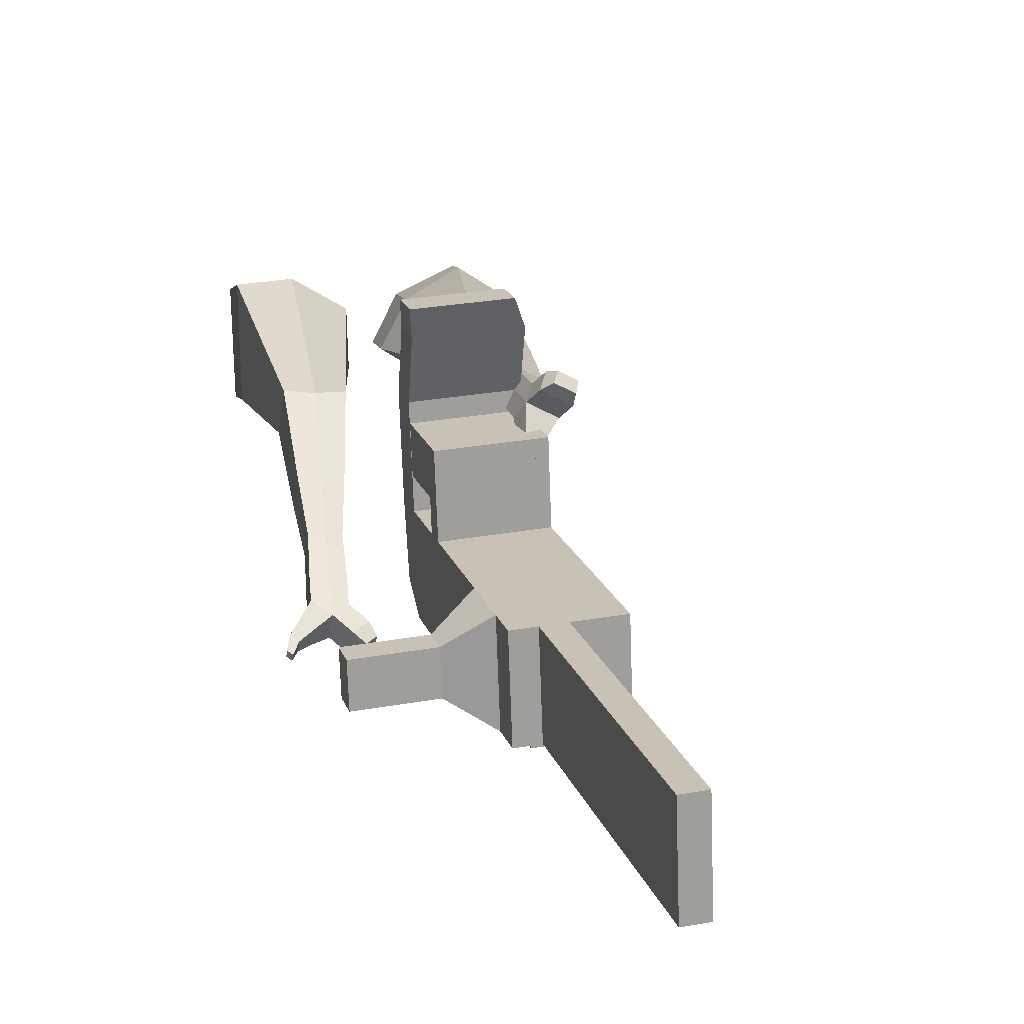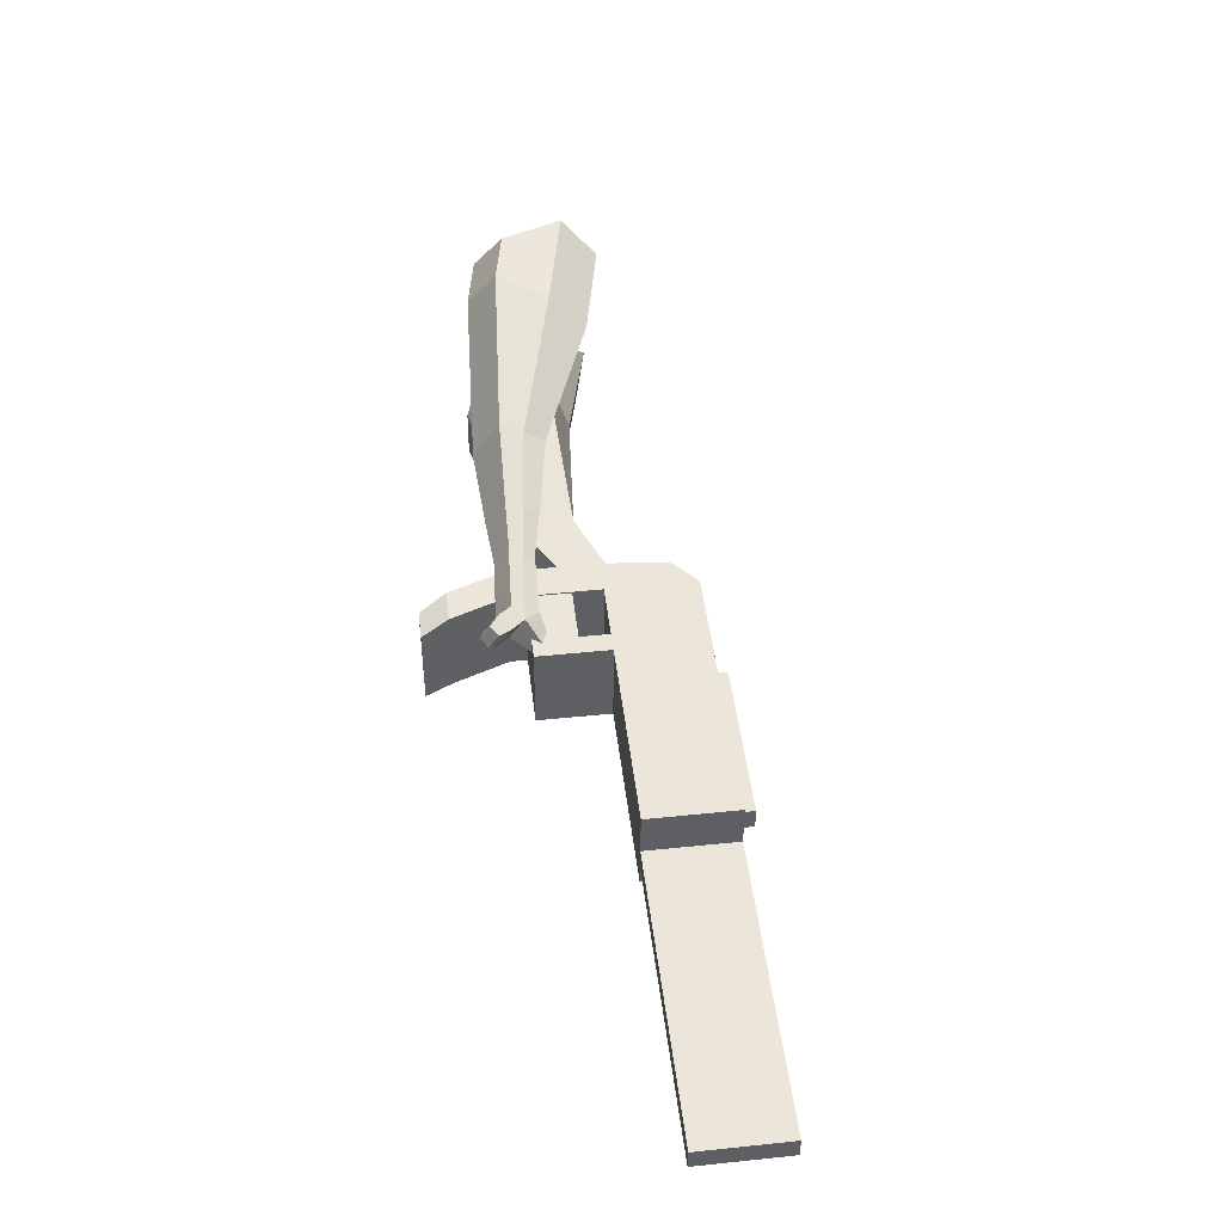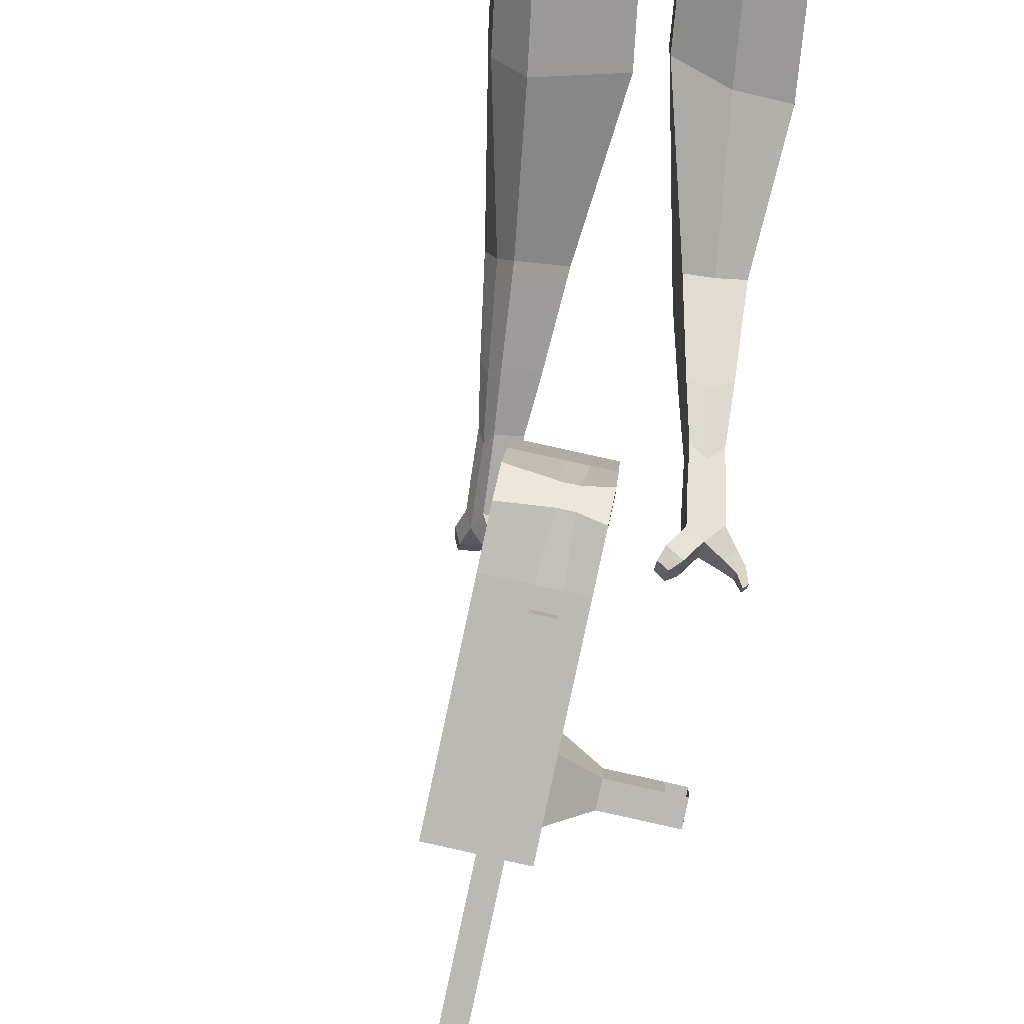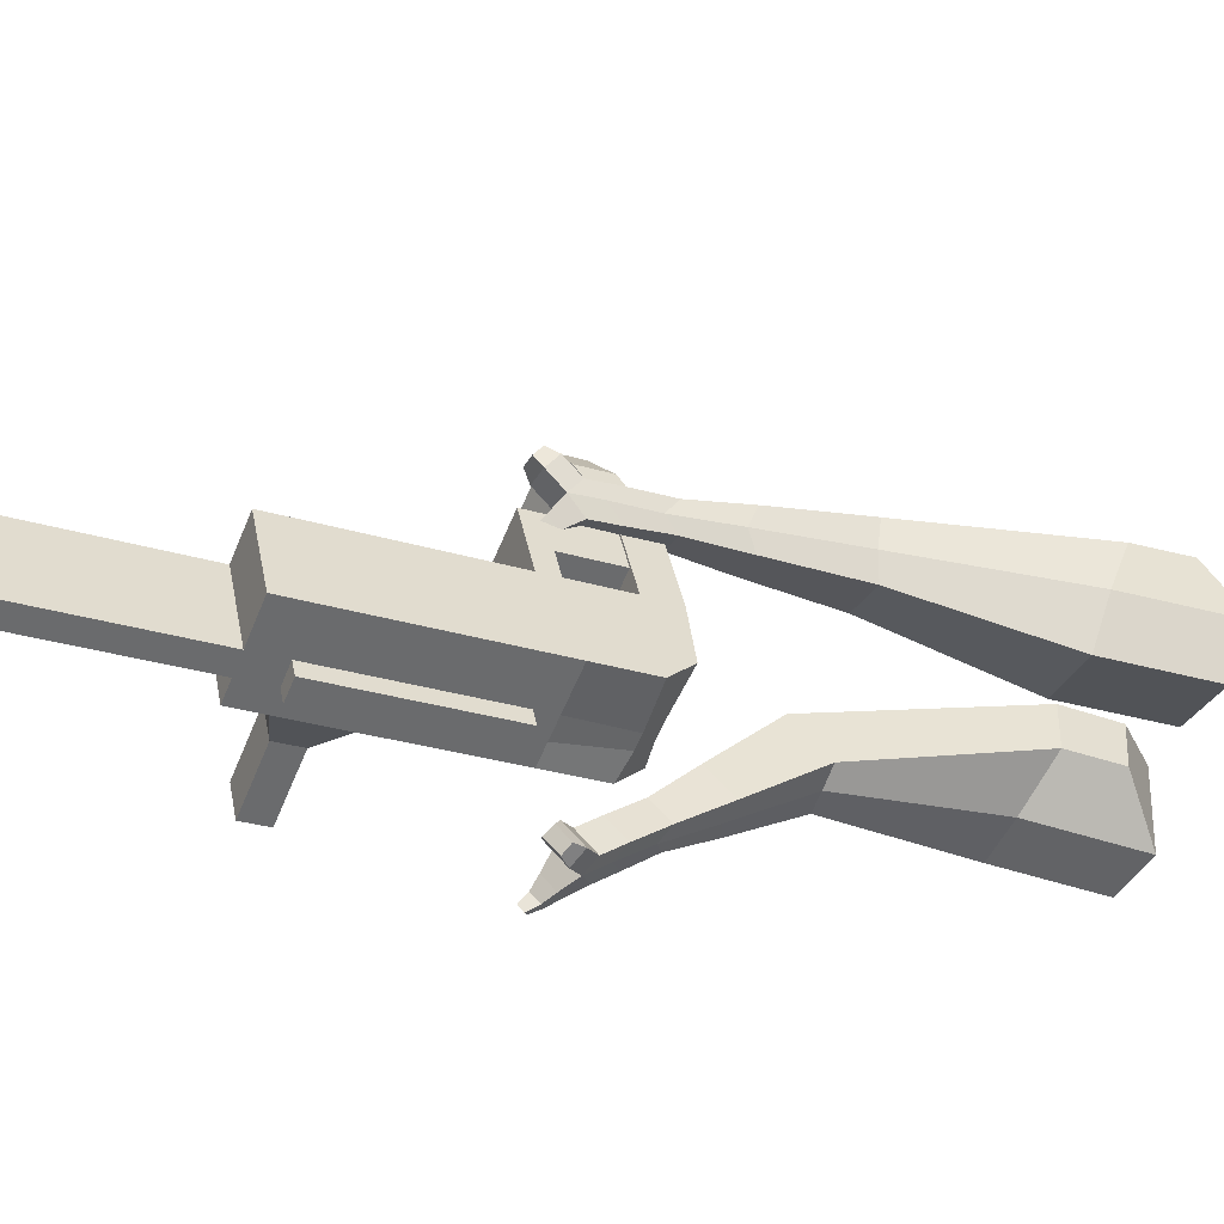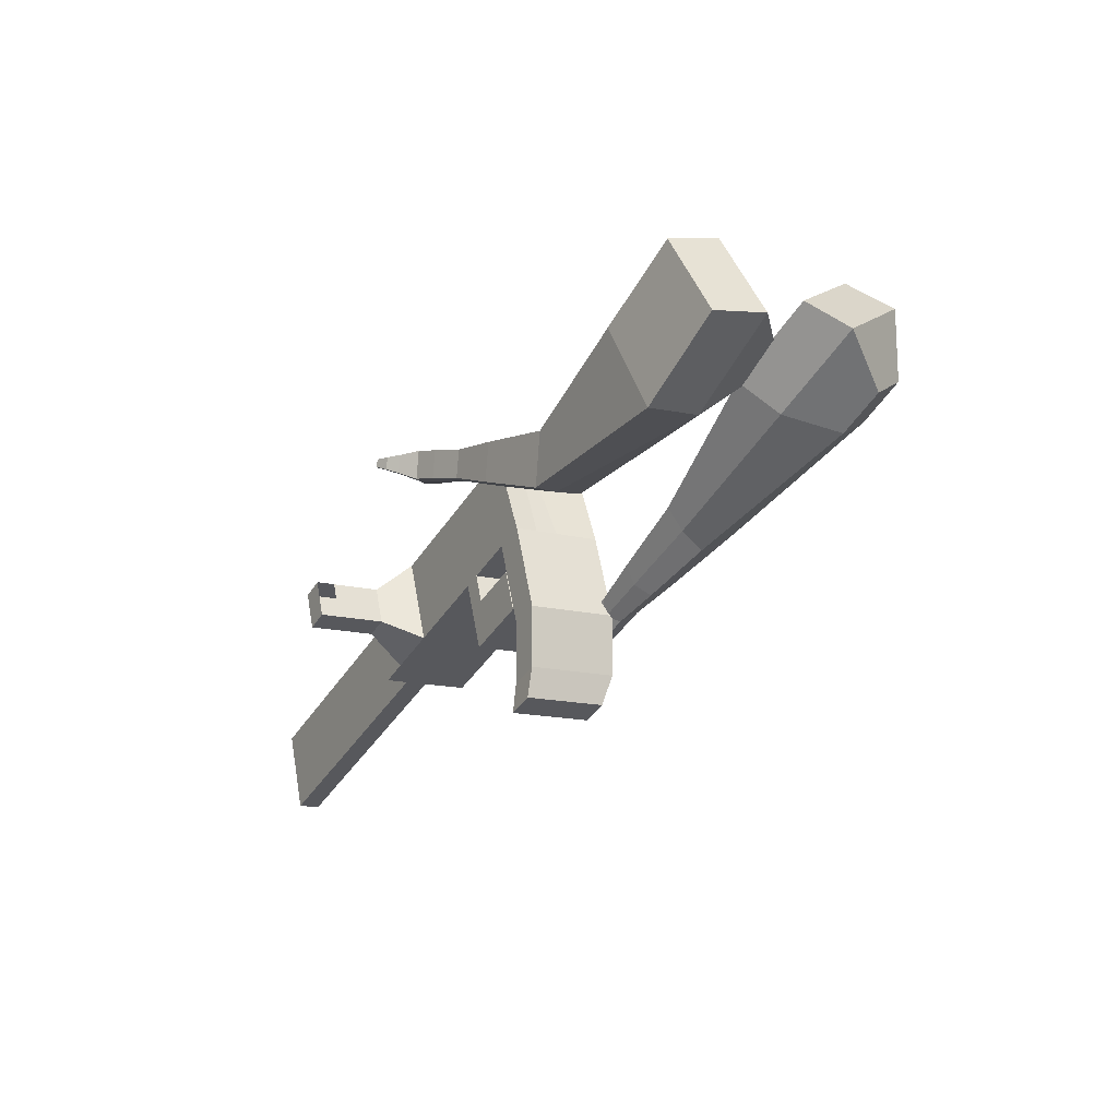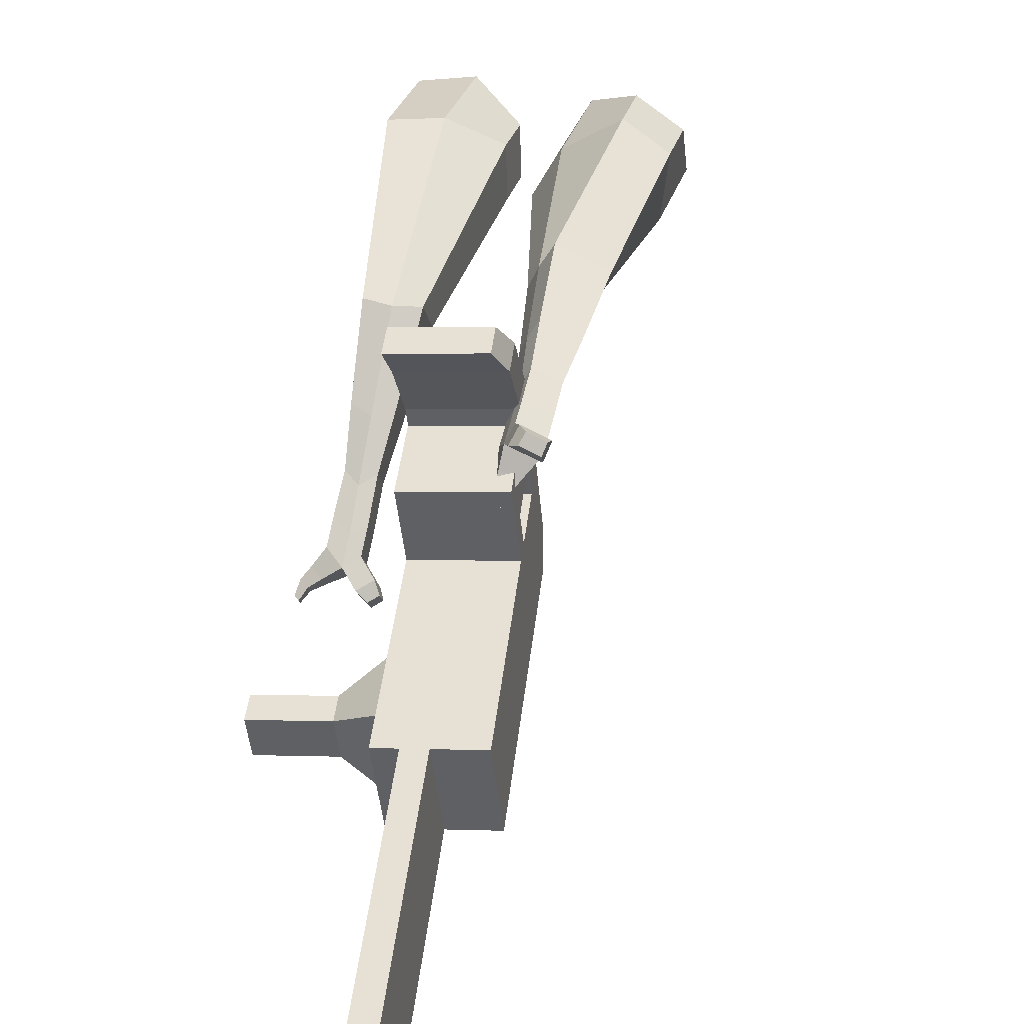
<metadata>
{"format":"obj","ext":"obj","renderer":"f3d","projection":"perspective","resolution":1024,"background":"white","views":[{"elev":9.0,"azim":137.2,"up":"+Y"},{"elev":-69.7,"azim":-95.6,"up":"+Z"},{"elev":-73.5,"azim":-38.9,"up":"+Y"},{"elev":-51.9,"azim":-139.4,"up":"+Y"},{"elev":52.1,"azim":161.3,"up":"+Z"},{"elev":34.6,"azim":160.0,"up":"+Y"}]}
</metadata>
<code>
o Cube.046_Cube.010
v 250.4 174.3 -1065
v 217.8 -42.33 -1042
v 348 138.3 -1260
v 315.3 -78.35 -1236
v 55.49 192.6 -1167
v 22.83 -24.05 -1143
v 153 156.6 -1361
v 120.4 -60.07 -1337
v 116.1 223.9 -797.8
v 83.47 7.259 -774.1
v -111.5 25.54 -875.3
v -78.8 242.2 -899
v 55.36 246.4 -676.7
v 22.7 29.7 -653
v -172.2 47.98 -754.2
v -139.6 264.7 -778
v 19.46 259.6 -605.2
v 1.846 99.79 -599.8
v -193.1 118.1 -701
v -175.5 277.9 -706.4
v 87.92 462.4 -700.4
v -107 480.7 -801.6
v 52.02 475.6 -628.9
v -142.9 493.9 -730.1
v 137.1 216.2 -839.6
v 104.4 -0.4778 -815.8
v -57.85 234.5 -940.8
v -90.51 17.8 -917
v 126.9 295.5 -805.7
v -68.02 313.7 -906.9
v 147.9 287.7 -847.4
v -47.07 306 -948.6
v 142.6 399.2 -817.1
v -52.38 417.5 -918.3
v 163.5 391.5 -858.8
v -31.42 409.8 -960
v 67.51 317.4 -687.3
v -127.4 335.7 -788.5
v 83.16 421.2 -698.7
v -111.8 439.4 -799.9
v 130.9 588.5 -760.3
v -64.07 606.8 -861.6
v 94.96 601.7 -688.8
v -99.98 620 -790
v 313.5 151 -1191
v 280.9 -65.64 -1167
v 118.6 169.3 -1292
v 85.93 -47.35 -1269
v 250.5 147.5 -1310
v 217.8 -69.21 -1287
v 153 183.5 -1116
v 120.3 -33.19 -1092
v 18.67 233.1 -848.4
v -13.99 16.4 -824.7
v -42.11 255.5 -727.3
v -70.23 49.51 -690.8
v -78.01 268.8 -655.8
v -84.29 96.78 -654.9
v -9.546 471.5 -751
v -45.45 484.8 -679.5
v 6.956 8.663 -866.4
v 39.62 225.3 -890.2
v 29.45 304.6 -856.3
v 50.4 296.9 -898
v 45.09 408.4 -867.7
v 66.04 400.6 -909.4
v -29.95 326.5 -737.9
v -14.31 430.3 -749.3
v 33.39 597.6 -811
v -2.511 610.9 -739.4
v 183.4 -56.49 -1218
v 216.1 160.2 -1242
v 299.2 142.9 -1285
v 169 -37.76 -1067
v 34.74 11.83 -799.4
v -37.37 46.43 -673.7
v -51.43 93.69 -637.9
v 88.35 220.8 -864.9
v 99.13 292.3 -872.7
v 114.8 396.1 -884.1
v 264.8 155.6 -1216
v 266.6 -73.78 -1261
v 201.7 178.9 -1091
v 67.4 228.5 -823.1
v 6.626 250.9 -702
v -29.28 264.2 -630.5
v 39.19 467 -725.7
v 3.284 480.2 -654.2
v 55.69 4.093 -841.1
v 78.18 300 -831
v 93.82 403.8 -842.4
v 18.78 322 -712.6
v 34.42 425.7 -724
v 82.13 593 -785.6
v 46.22 606.3 -714.1
v 232.1 -61.06 -1193
v 49.57 -36.48 -836.7
v 0.841 -31.91 -862
v 226 -101.6 -1188
v 177.3 -97.06 -1214
v 114.2 -73.76 -1088
v 162.9 -78.33 -1062
v 369 89.4 -1107
v 341.1 99.7 -1051
v 326.6 3.893 -1041
v 354.5 -6.411 -1096
v 411.1 85.45 -1085
v 383.2 95.75 -1029
v 368.8 -0.05748 -1019
v 396.7 -10.36 -1074
v 475.6 79.4 -1051
v 447.7 89.71 -995.8
v 433.2 -6.103 -985.3
v 461.1 -16.41 -1041
v 517.1 75.51 -1030
v 489.2 85.82 -974.3
v 474.7 -9.994 -963.8
v 502.6 -20.3 -1019
v 587 -192.1 -1900
v 538.3 -187.5 -1925
v 570.9 29.13 -1949
v 619.6 24.56 -1923
v 68.67 656.8 -832.8
v -21.14 665.2 -879.4
v 35.59 669 -766.9
v -54.22 677.4 -813.5
v 125.4 660.6 -720.2
v 158.5 648.4 -786.2
v 113.6 652.6 -809.5
v 80.5 664.8 -743.6
f 45 46 4 3
f 49 50 8 7
f 47 48 6 5
f 26 25 9 10
f 72 47 5 51
f 96 46 2 74
f 10 9 13 14
f 84 9 29 90
f 89 26 10 75
f 27 28 11 12
f 76 14 18 77
f 75 10 14 76
f 12 11 15 16
f 53 12 16 55
f 86 77 18 17
f 16 15 19 20
f 16 20 24 22
f 14 13 17 18
f 59 22 42 69
f 86 17 23 88
f 17 13 21 23
f 55 16 22 59
f 5 6 28 27
f 74 2 26 89
f 51 5 27 62
f 2 1 25 26
f 32 30 34 36
f 62 27 32 64
f 27 12 30 32
f 9 25 31 29
f 66 36 34 65
f 90 29 37 92
f 64 32 36 66
f 29 31 35 33
f 92 37 39 93
f 29 33 39 37
f 34 30 38 40
f 65 34 40 68
f 69 42 124 123
f 23 21 41 43
f 88 23 43 95
f 22 24 44 42
f 82 4 46 96
f 49 7 47 72
f 7 8 48 47
f 46 45 103 106
f 73 49 72 81
f 8 50 71 48
f 24 60 70 44
f 42 44 126 124
f 91 65 68 93
f 38 67 68 40
f 79 64 66 80
f 30 63 67 38
f 80 66 65 91
f 78 62 64 79
f 83 51 62 78
f 6 52 61 28
f 85 55 59 87
f 20 57 60 24
f 87 59 69 94
f 20 19 58 57
f 84 53 55 85
f 11 54 56 15
f 15 56 58 19
f 28 61 54 11
f 12 53 63 30
f 48 71 52 6
f 81 72 51 83
f 50 49 121 120
f 3 4 82 73
f 45 81 83 1
f 9 84 85 13
f 21 87 94 41
f 13 85 87 21
f 1 83 78 25
f 25 78 79 31
f 35 80 91 33
f 31 79 80 35
f 33 91 93 39
f 70 95 130 125
f 3 73 81 45
f 50 82 96 71
f 60 88 95 70
f 67 92 93 68
f 63 90 92 67
f 52 71 100 101
f 57 86 88 60
f 57 58 77 86
f 54 75 76 56
f 56 76 77 58
f 61 89 75 54
f 53 84 90 63
f 89 61 98 97
f 101 102 97 98
f 100 99 102 101
f 61 52 101 98
f 74 89 97 102
f 71 96 99 100
f 96 74 102 99
f 106 103 107 110
f 1 2 105 104
f 2 46 106 105
f 45 1 104 103
f 109 110 114 113
f 104 105 109 108
f 105 106 110 109
f 103 104 108 107
f 113 114 118 117
f 107 108 112 111
f 110 107 111 114
f 108 109 113 112
f 116 117 118 115
f 111 112 116 115
f 114 111 115 118
f 122 119 120 121
f 82 50 120 119
f 73 82 119 122
f 49 73 122 121
f 123 124 126 125
f 129 123 125 130
f 128 129 130 127
f 95 43 127 130
f 94 69 123 129
f 43 41 128 127
f 44 70 125 126
f 41 94 129 128
o Cube.048_Cube.024
v -563.9 470.8 182.3
v -727.7 342.7 59.07
v -423 479.2 -13.82
v -587.2 352.8 -135.9
v -677.7 646.4 35.48
v -761.7 580.7 -27.69
v -605.4 650.7 -65.06
v -689.1 585.5 -128.1
v -376.3 426.9 -436.3
v -275.5 483.3 -384.5
v -318.2 595.7 -423.9
v -419 539.3 -475.6
v -260.6 425.6 -619.3
v -186.5 467.1 -581.3
v -217.9 549.7 -610.2
v -292 508.3 -648.3
v -187.2 427.5 -733.7
v -133.1 457.8 -705.9
v -156 518.2 -727
v -210.2 487.9 -754.8
v -482.7 584.9 -29.62
v -656.5 451 -159.3
v -632.4 576 178.6
v -806.2 440 47.76
v -290.9 540.6 -407.4
v -397.9 480.8 -462.3
v -190.4 507.6 -610.8
v -269.1 463.6 -651.1
v -129.2 486 -738.9
v -186.8 453.8 -768.4
v -138.8 414 -813.3
v -84.68 444.3 -785.5
v -77.87 476.5 -828.7
v -135.4 444.3 -858.2
v -159.3 477.9 -843.1
v -105.1 508.2 -815.3
v -104.5 405.5 -870.9
v -50.35 435.8 -843.1
v -43.54 468 -886.4
v -101 435.8 -915.9
v -124.9 469.4 -900.7
v -70.77 499.7 -872.9
v -65.63 384 -893.6
v -30.76 403.5 -875.7
v -26.38 424.2 -903.5
v -63.39 403.5 -922.5
v -92.21 463.6 -963.4
v -116.1 497.1 -948.2
v -61.94 527.4 -920.4
v -34.7 495.8 -933.9
v -39.91 368 -908.9
v -16.4 381.2 -896.8
v -13.45 395.2 -915.6
v -38.4 381.2 -928.4
v -16.46 360.8 -933.1
v -1.771 369 -925.6
v 0.07636 377.7 -937.3
v -15.52 369 -945.3
v -82.1 489.4 -981.6
v -97.99 511.7 -971.6
v -61.97 531.9 -953.1
v -43.86 510.8 -962
v -297.9 594.8 362
v -292.7 354.2 340.5
v -156.8 624.1 151
v -158.1 374.9 140.9
v -464.4 548.9 173.6
v -461.8 425.5 162.6
v -393.5 563.5 68
v -392.7 436.1 60.25
v -13.77 344.7 -170.7
v 28.66 441.3 -242.8
v -77.88 437.3 -311
v -120.3 340.4 -238.9
v 68.47 213.2 -321.8
v 99.91 282.6 -375.4
v 21.58 279.4 -425.5
v -9.855 210 -372
v 118.9 132.4 -418.7
v 141.9 183 -457.8
v 84.66 180.7 -494.5
v 61.68 130 -455.3
v -267.1 634.2 98.93
v -268.4 369.7 88.15
v -416.9 603.2 322.8
v -411.4 347.7 300.1
v -20.6 436 -283.3
v -66 335.9 -206
v 69.66 270.5 -413.7
v 36.29 196.9 -356.9
v 125.4 165.3 -494.1
v 101 111.5 -452.5
v 161.5 69.83 -474.7
v 184.5 120.5 -513.8
v 167.3 96.05 -559.2
v 142.9 42.26 -517.6
v 103.7 61.78 -519.1
v 126.7 112.4 -558.2
v 191 24.83 -515.6
v 214 75.49 -554.7
v 196.8 51.05 -600.1
v 172.4 -2.739 -558.6
v 133.2 16.78 -560
v 156.2 67.45 -599.1
v 233.8 7.199 -534.4
v 248.6 39.81 -559.6
v 237.5 24.07 -588.8
v 221.8 -10.55 -562.1
v 159.5 -32.07 -604.2
v 120.2 -12.55 -605.6
v 143.2 38.11 -644.7
v 183.9 21.71 -645.7
v 263.1 -5.376 -545.9
v 273.1 16.61 -562.9
v 265.6 6.001 -582.6
v 255 -17.34 -564.5
v 284.8 -23.24 -565.9
v 291 -9.498 -576.5
v 286.3 -16.13 -588.8
v 279.7 -30.72 -577.6
v 149.9 -35.86 -635.7
v 123.8 -22.88 -636.7
v 139.1 10.81 -662.7
v 166.1 -0.09479 -663.4
f 131 132 134 133
f 138 137 141 142
f 137 138 136 135
f 153 154 132 131
f 151 137 135 153
f 152 134 132 154
f 142 141 145 146
f 151 133 140 155
f 152 138 142 156
f 133 134 139 140
f 158 146 150 160
f 155 140 144 157
f 156 142 146 158
f 140 139 143 144
f 149 159 163 166
f 144 143 147 148
f 146 145 149 150
f 157 144 148 159
f 145 157 159 149
f 148 147 161 162
f 139 156 158 143
f 141 155 157 145
f 143 158 160 147
f 134 152 156 139
f 137 151 155 141
f 138 152 154 136
f 133 151 153 131
f 135 136 154 153
f 165 166 172 171
f 161 164 170 167
f 150 149 166 165
f 159 148 162 163
f 147 160 164 161
f 160 150 165 164
f 172 169 180 179
f 168 167 173 174
f 163 162 168 169
f 166 163 169 172
f 164 165 171 170
f 162 161 167 168
f 176 175 183 184
f 167 170 176 173
f 169 168 174 175
f 170 169 175 176
f 179 180 192 191
f 170 171 178 177
f 171 172 179 178
f 169 170 177 180
f 184 183 187 188
f 175 174 182 183
f 173 176 184 181
f 174 173 181 182
f 186 185 188 187
f 183 182 186 187
f 181 184 188 185
f 182 181 185 186
f 192 189 190 191
f 177 178 190 189
f 180 177 189 192
f 178 179 191 190
f 193 194 196 195
f 200 199 203 204
f 199 200 198 197
f 215 216 194 193
f 213 199 197 215
f 214 196 194 216
f 204 203 207 208
f 213 195 202 217
f 214 200 204 218
f 195 196 201 202
f 220 208 212 222
f 217 202 206 219
f 218 204 208 220
f 202 201 205 206
f 211 221 225 228
f 206 205 209 210
f 208 207 211 212
f 219 206 210 221
f 207 219 221 211
f 210 209 223 224
f 201 218 220 205
f 203 217 219 207
f 205 220 222 209
f 196 214 218 201
f 199 213 217 203
f 200 214 216 198
f 195 213 215 193
f 197 198 216 215
f 227 228 234 233
f 223 226 232 229
f 212 211 228 227
f 221 210 224 225
f 209 222 226 223
f 222 212 227 226
f 234 231 242 241
f 230 229 235 236
f 225 224 230 231
f 228 225 231 234
f 226 227 233 232
f 224 223 229 230
f 238 237 245 246
f 229 232 238 235
f 231 230 236 237
f 232 231 237 238
f 241 242 254 253
f 232 233 240 239
f 233 234 241 240
f 231 232 239 242
f 246 245 249 250
f 237 236 244 245
f 235 238 246 243
f 236 235 243 244
f 248 247 250 249
f 245 244 248 249
f 243 246 250 247
f 244 243 247 248
f 254 251 252 253
f 239 240 252 251
f 242 239 251 254
f 240 241 253 252

</code>
